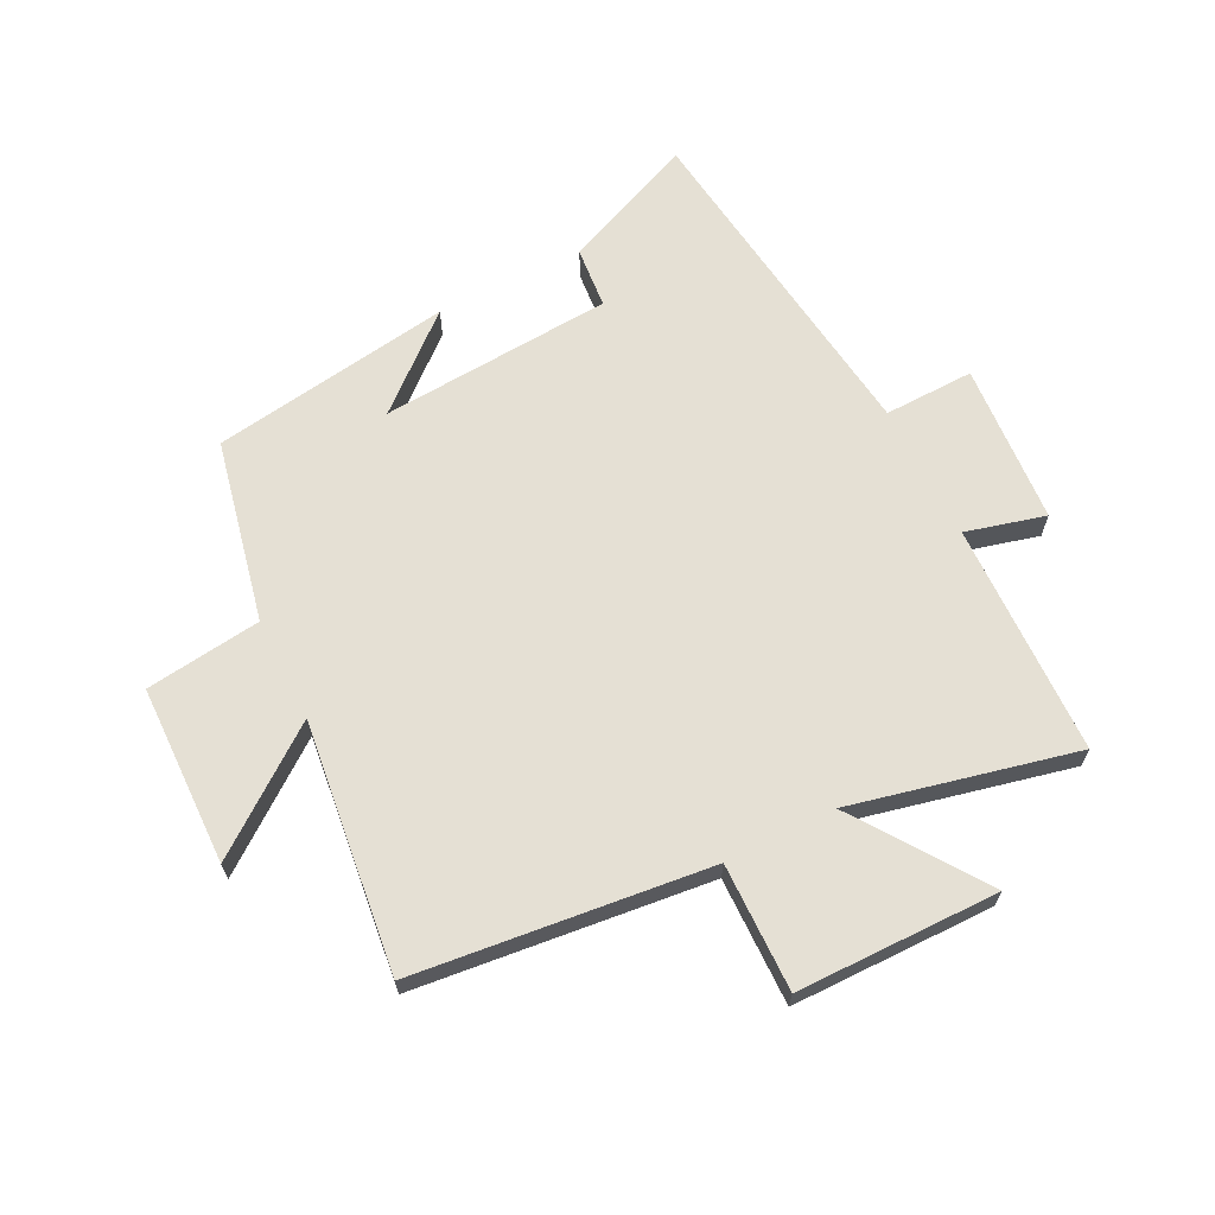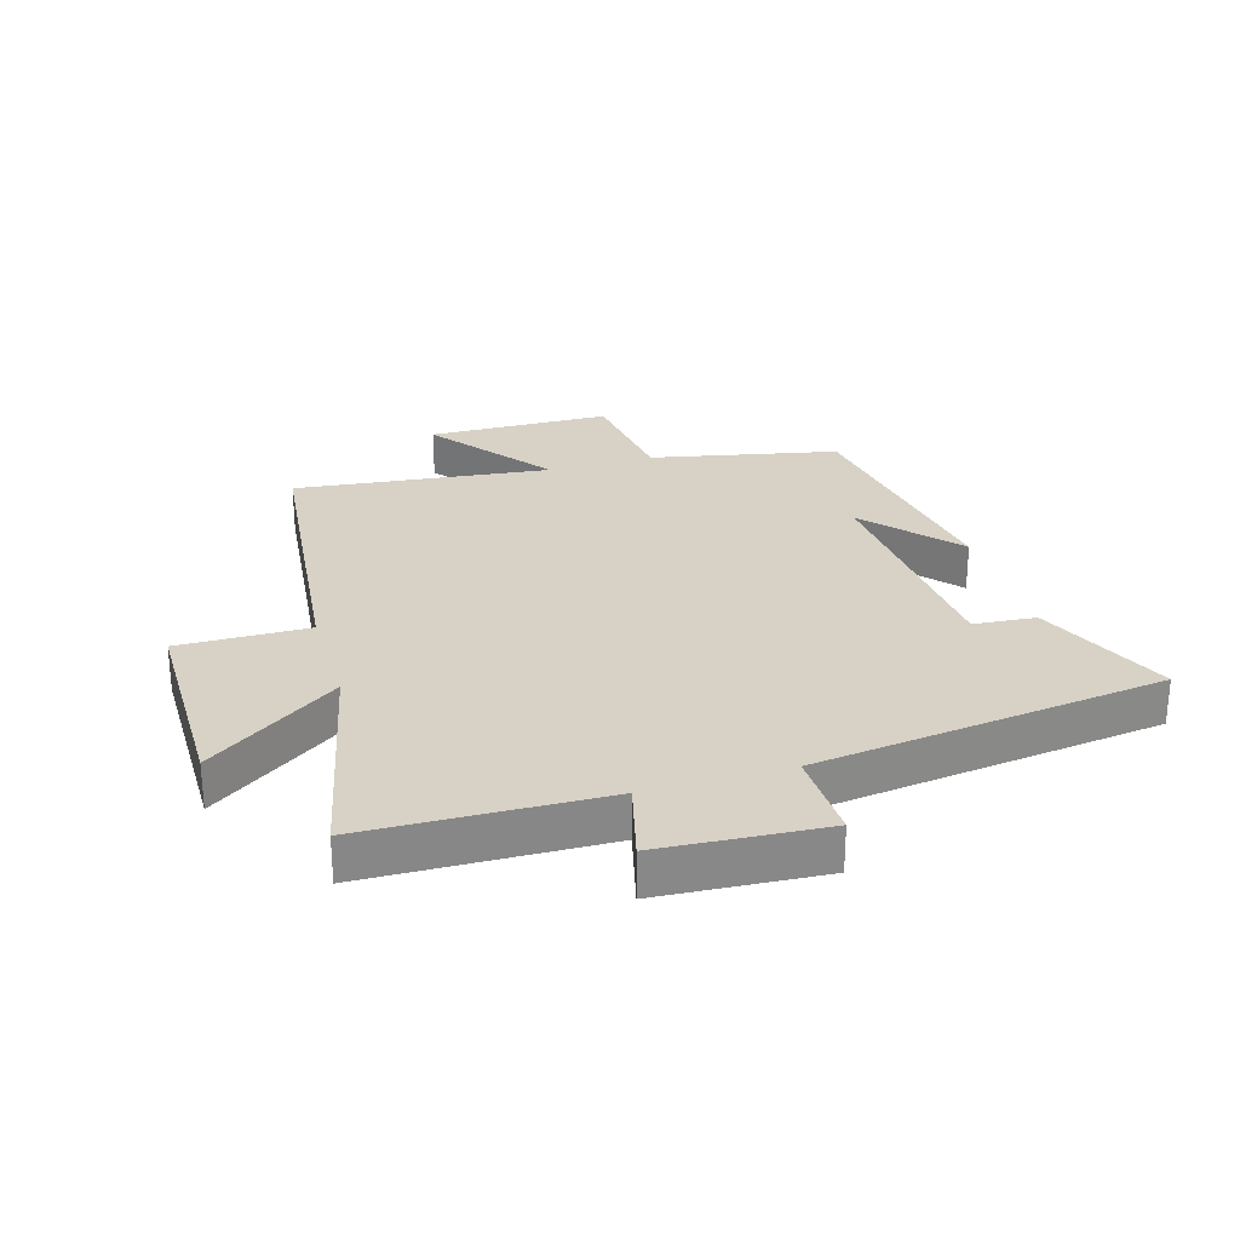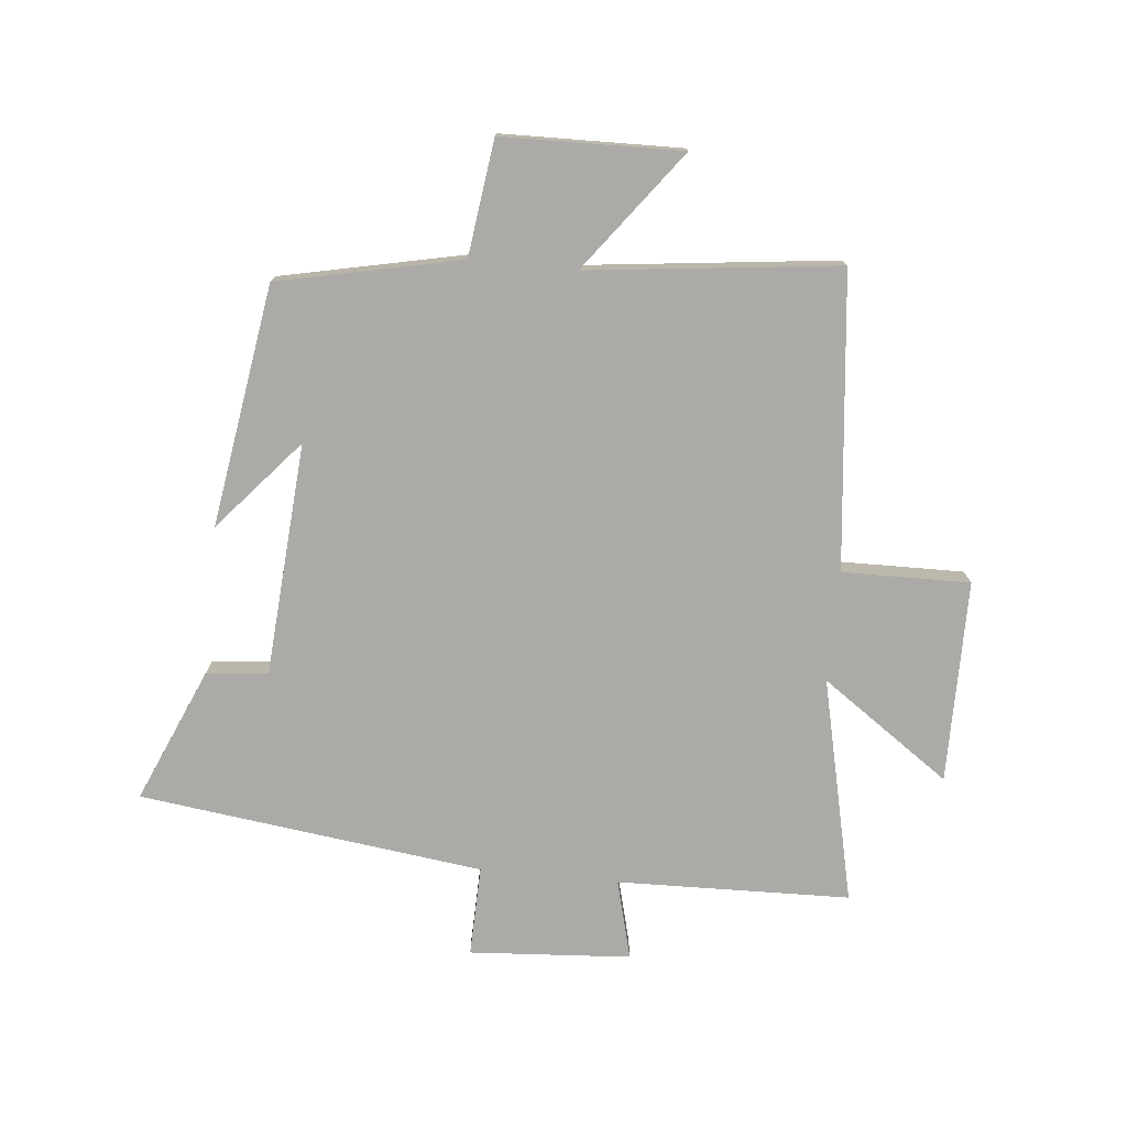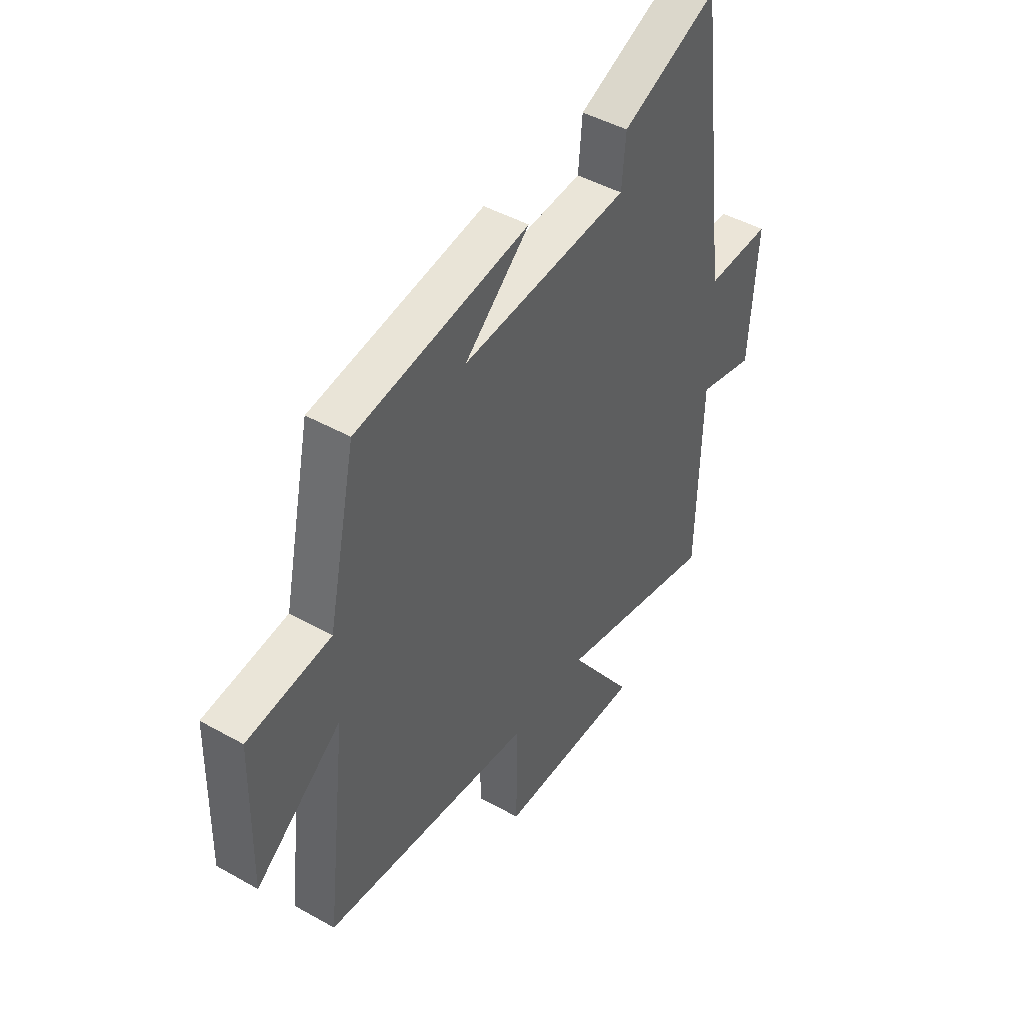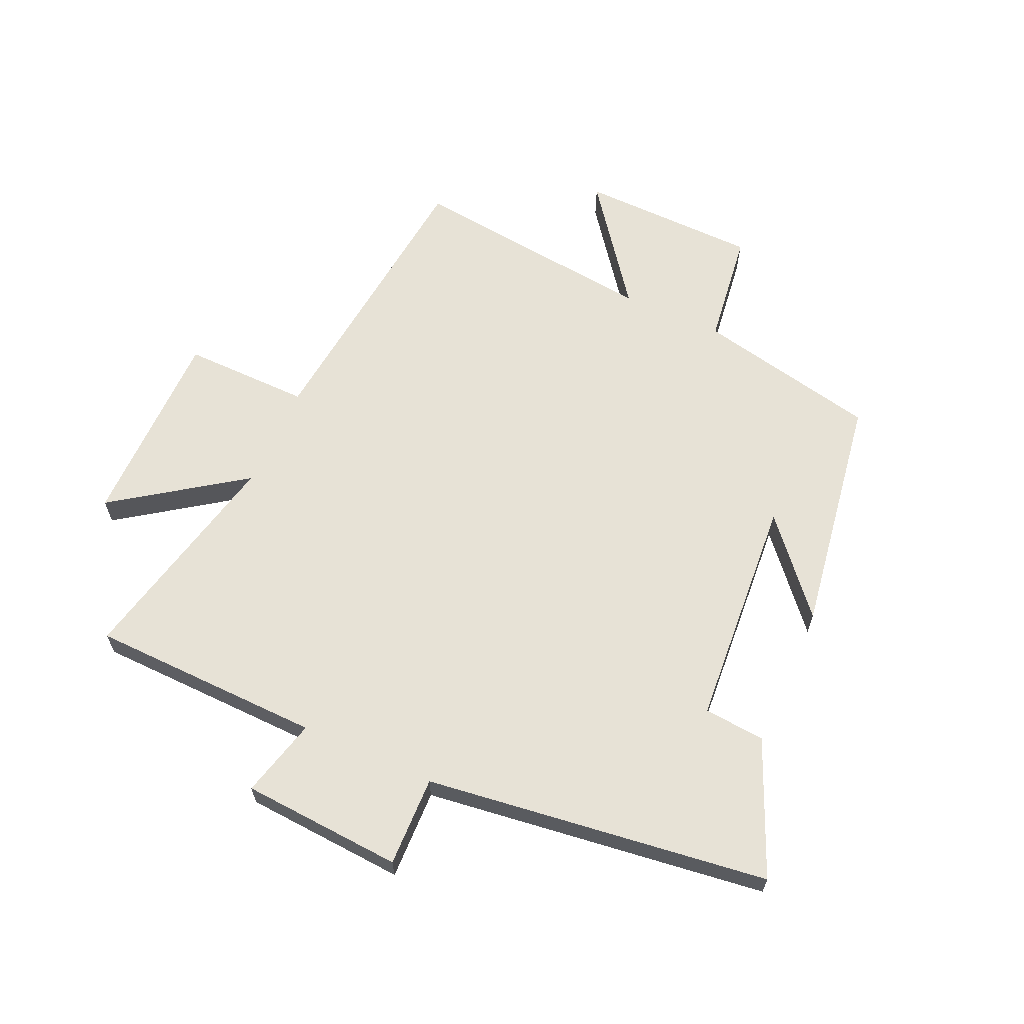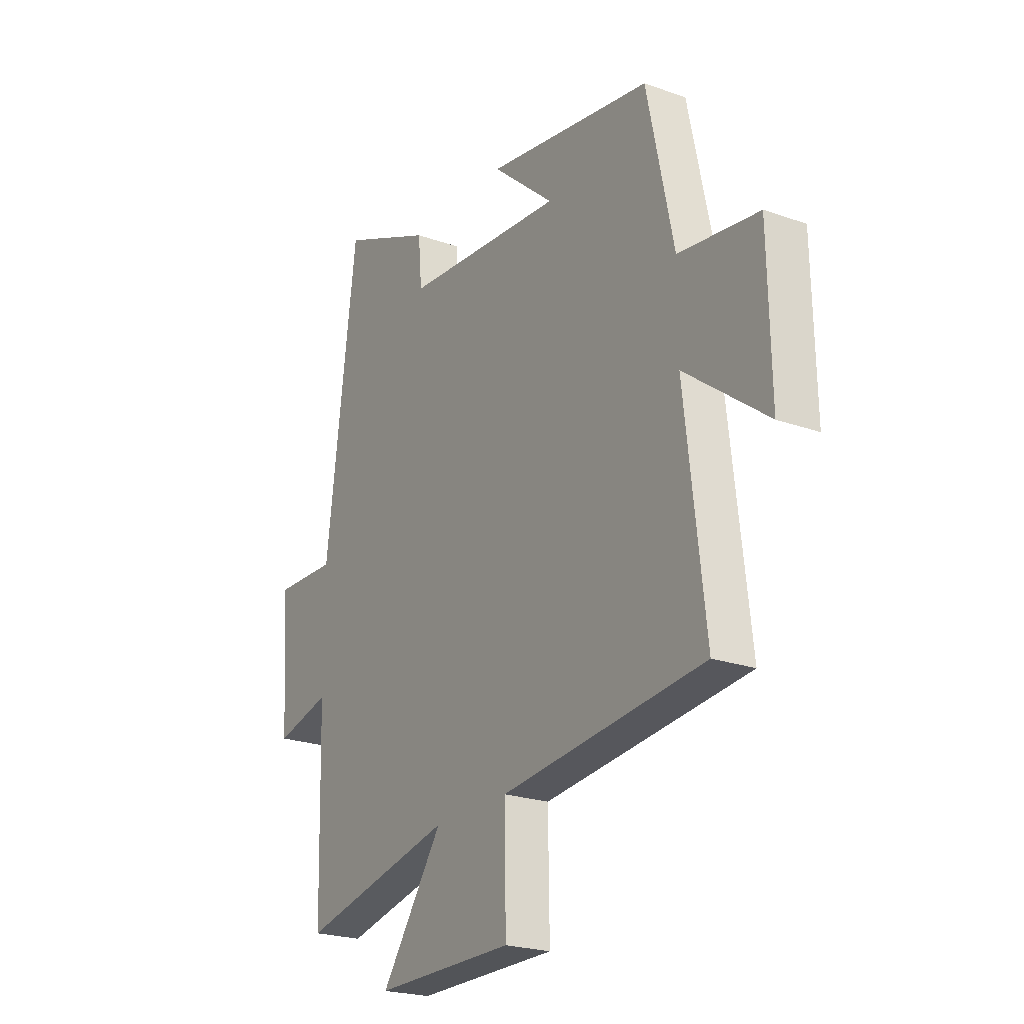
<metadata>
{"format":"obj","ext":"obj","renderer":"f3d","projection":"perspective","resolution":1024,"background":"white","views":[{"elev":65.6,"azim":153.4,"up":"+Y"},{"elev":27.4,"azim":-106.7,"up":"+Y"},{"elev":-75.8,"azim":84.4,"up":"+Y"},{"elev":45.2,"azim":123.1,"up":"+Z"},{"elev":63.4,"azim":-65.8,"up":"+Y"},{"elev":-22.7,"azim":58.5,"up":"+Z"}]}
</metadata>
<code>
v -0.49 0.07 -0.584
v -0.5 0.07 -0.2
v -0.631 0.07 -0.234
v -0.649 0.07 0.032
v -0.5 0.07 0.028
v -0.427 0.07 0.595
v -0.206 0.07 0.5
v -0.197 0.07 0.399
v 0.187 0.07 0.371
v 0.038 0.07 0.5
v 0.436 0.07 0.438
v 0.5 0.07 0.137
v 0.691 0.07 0.112
v 0.697 0.07 -0.184
v 0.5 0.07 -0.035
v 0.548 0.07 -0.448
v 0.062 0.07 -0.5
v 0.065 0.07 -0.71
v -0.269 0.07 -0.712
v -0.12 0.07 -0.5
v -0.49 0 -0.584
v -0.5 0 -0.2
v -0.631 0 -0.234
v -0.649 0 0.032
v -0.5 0 0.028
v -0.427 0 0.595
v -0.206 0 0.5
v -0.197 0 0.399
v 0.187 0 0.371
v 0.038 0 0.5
v 0.436 0 0.438
v 0.5 0 0.137
v 0.691 0 0.112
v 0.697 0 -0.184
v 0.5 0 -0.035
v 0.548 0 -0.448
v 0.062 0 -0.5
v 0.065 0 -0.71
v -0.269 0 -0.712
v -0.12 0 -0.5
f 17 18 19 20
f 15 16 17 20
f 15 20 1 2
f 12 13 14 15
f 12 15 2
f 9 10 11 12
f 8 9 12 2
f 5 6 7 8
f 5 8 2 3
f 3 4 5
f 40 39 38 37
f 40 37 36 35
f 22 21 40 35
f 35 34 33 32
f 22 35 32
f 32 31 30 29
f 22 32 29 28
f 28 27 26 25
f 23 22 28 25
f 25 24 23
f 1 21 22 2
f 2 22 23 3
f 3 23 24 4
f 4 24 25 5
f 5 25 26 6
f 6 26 27 7
f 7 27 28 8
f 8 28 29 9
f 9 29 30 10
f 10 30 31 11
f 11 31 32 12
f 12 32 33 13
f 13 33 34 14
f 14 34 35 15
f 15 35 36 16
f 16 36 37 17
f 17 37 38 18
f 18 38 39 19
f 19 39 40 20
f 20 40 21 1

</code>
